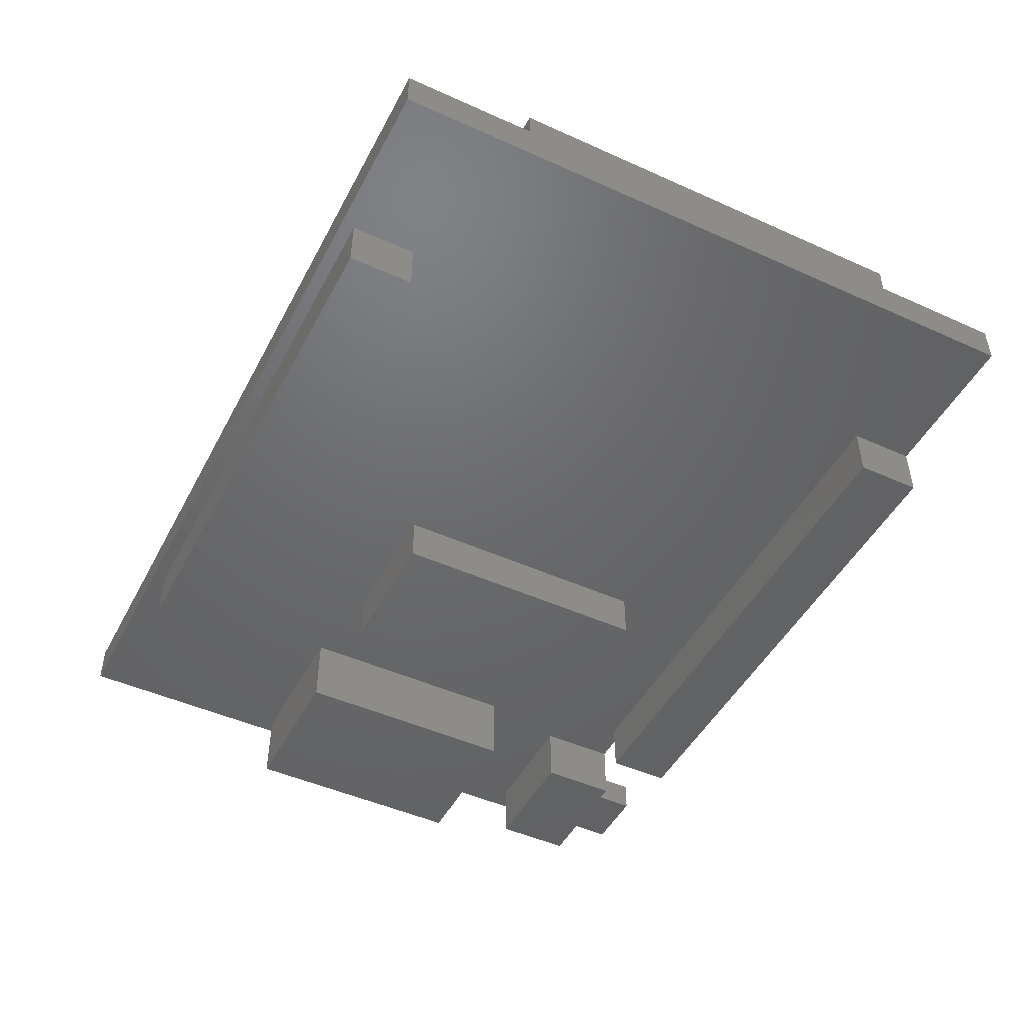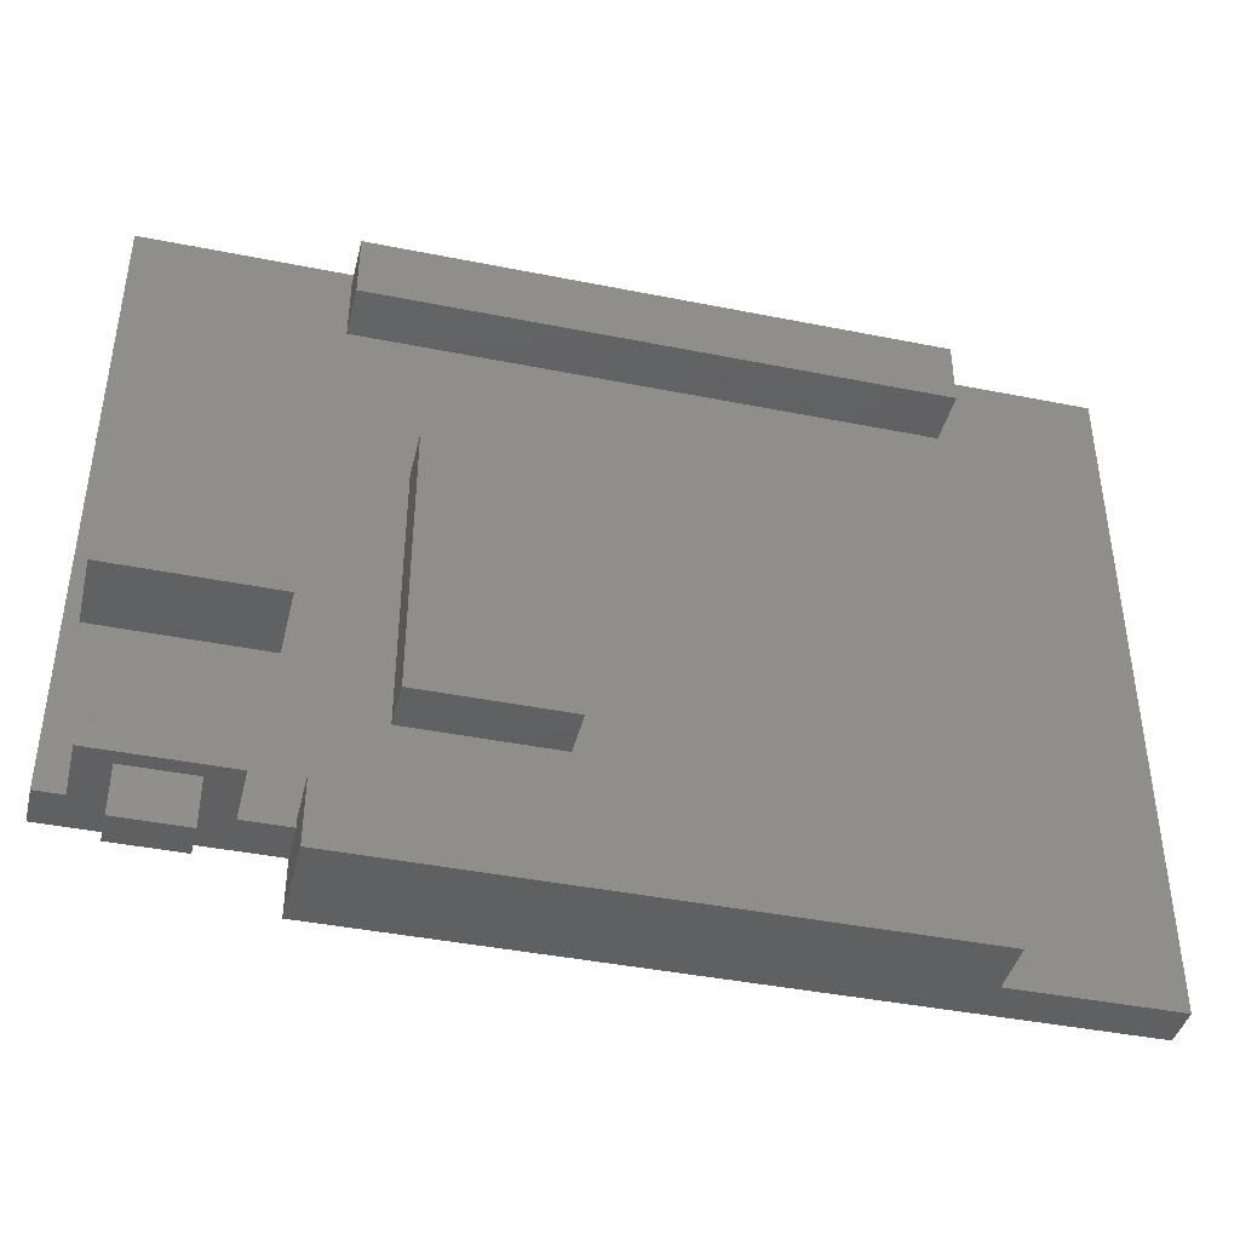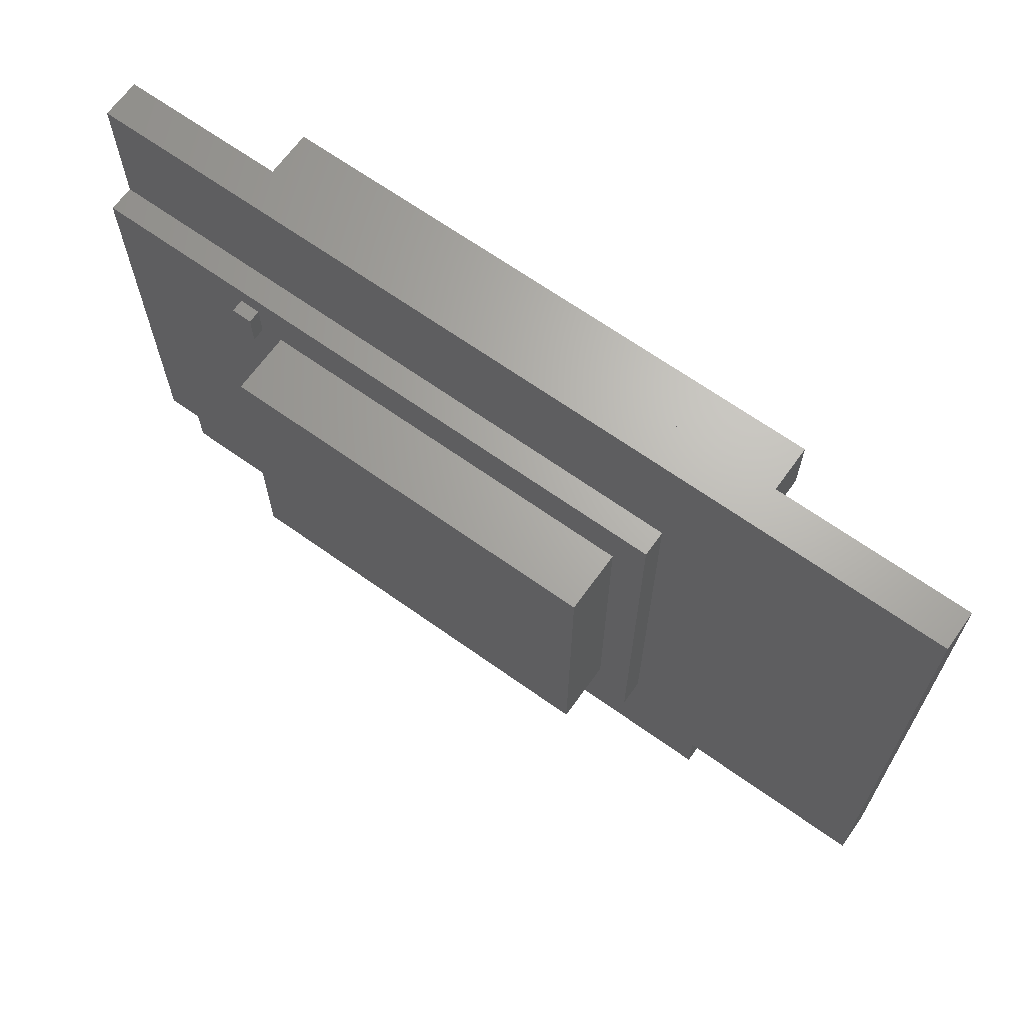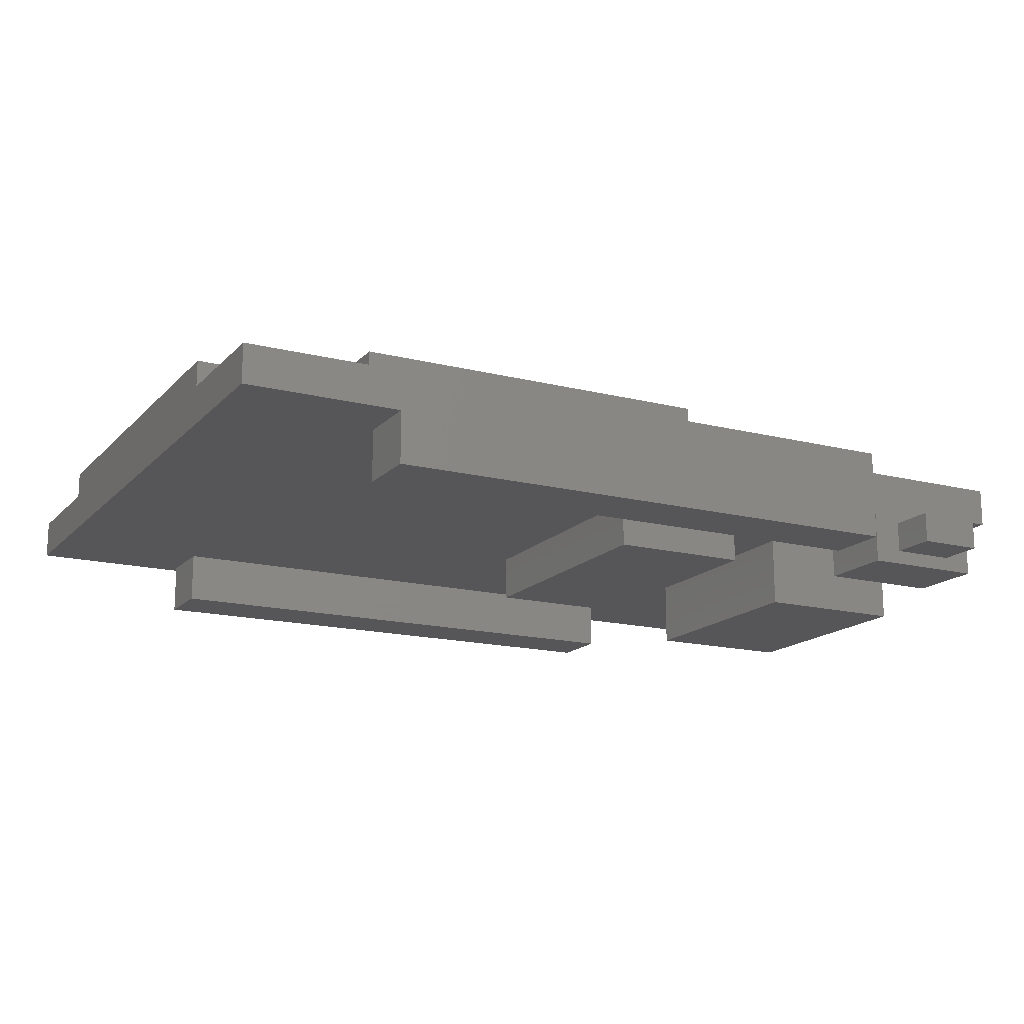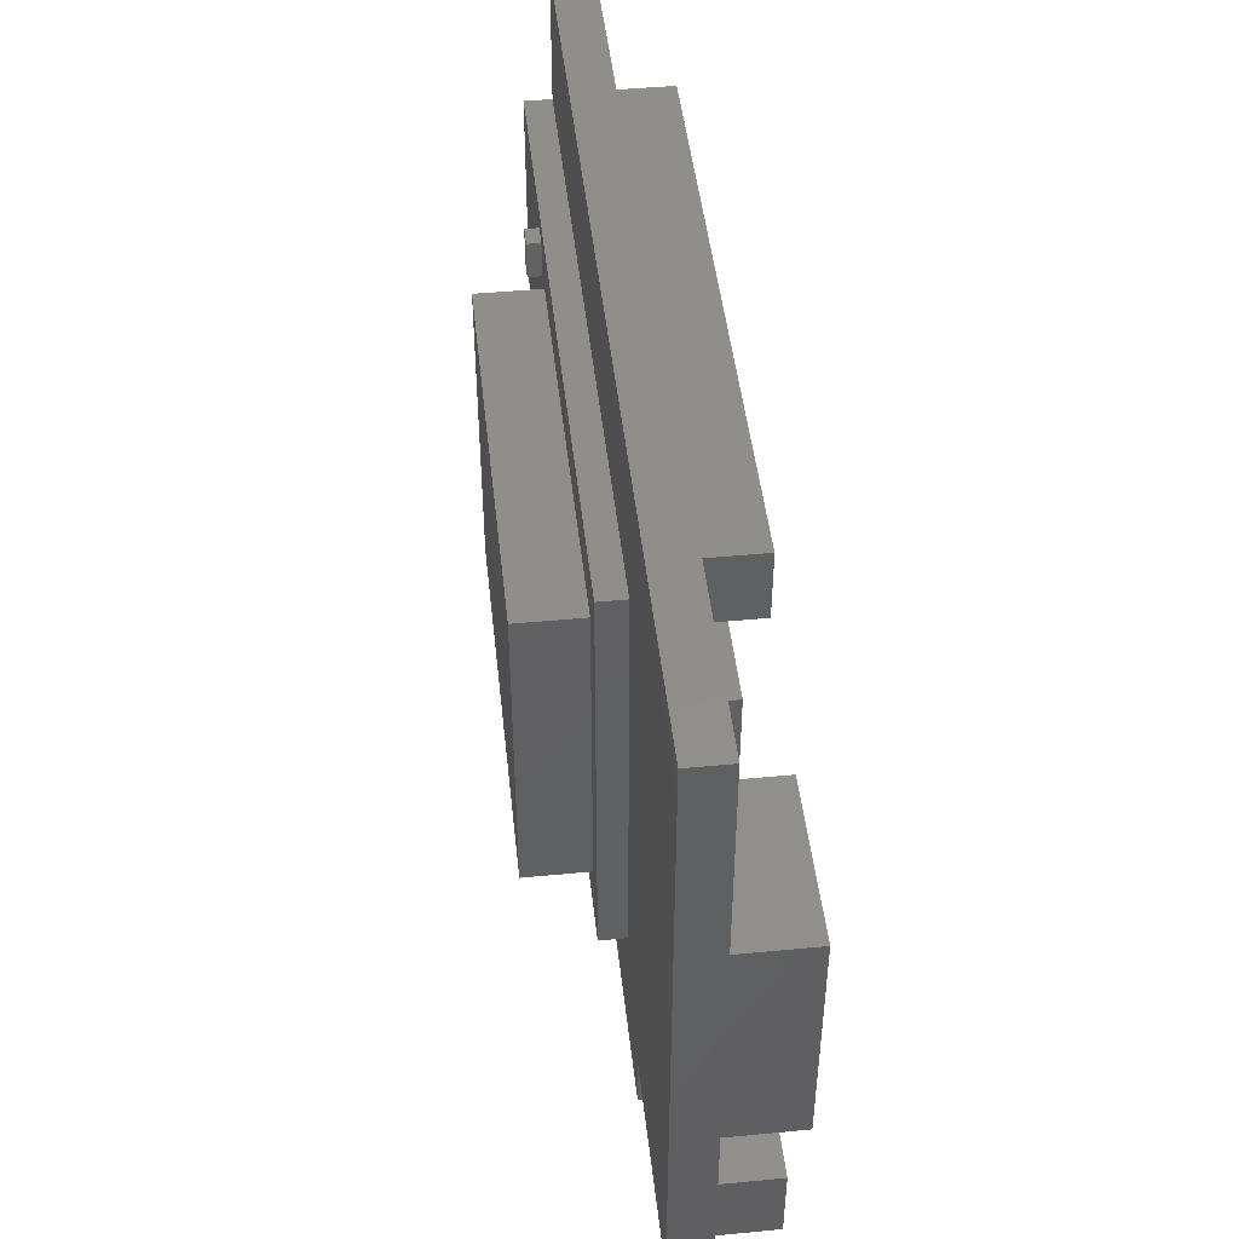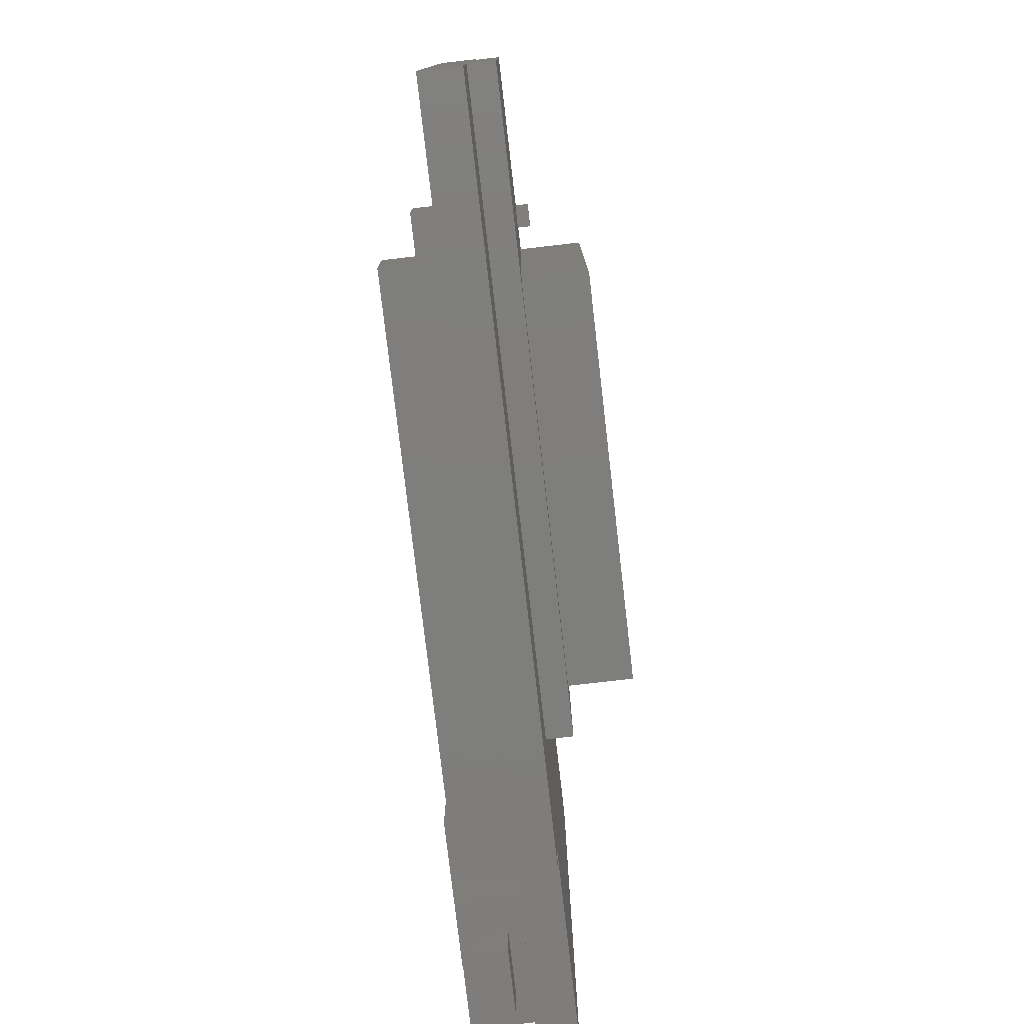
<metadata>
{"format":"stl","ext":"stl","renderer":"f3d","projection":"perspective","resolution":1024,"background":"white","views":[{"elev":-47.6,"azim":-116.9,"up":"+Z"},{"elev":-41.7,"azim":166.4,"up":"+Y"},{"elev":66.4,"azim":35.6,"up":"+Y"},{"elev":-16.1,"azim":-27.6,"up":"+Z"},{"elev":46.7,"azim":83.8,"up":"+Y"},{"elev":-77.8,"azim":-83.4,"up":"+Y"}]}
</metadata>
<code>
# stl→obj: 84 verts, 160 faces
v 0 26 2.8
v 0 21 4.3
v 0 26 4.3
v 0 5 4.3
v 0 21 5.3
v 0 0 2.8
v 0 0 4.3
v 0 5 5.3
v 24 21 5.3
v 22.7 19 5.3
v 24 5 5.3
v 7.7 19 5.3
v 6.8 18.8 5.3
v 6.8 20.2 5.3
v 6 20.2 5.3
v 6 18.8 5.3
v 22.7 7 5.3
v 7.7 7 5.3
v 24 21 4.3
v 24 5 4.3
v 34.5 2.11 4.3
v 34.5 26 4.3
v 27 2.11 4.3
v 27 0 4.3
v 7.7 19 7.7
v 7.7 7 7.7
v 22.7 7 7.7
v 22.7 19 7.7
v 6 20.2 5.8
v 6 18.8 5.8
v 6.8 18.8 5.8
v 6.8 20.2 5.8
v 6 0 0.8
v 6 2.5 2.8
v 6 2.5 0.8
v 6 0 2.8
v 6 23 2.8
v 28 8.5 2.8
v 24.5 16.9 2.8
v 28 17.5 2.8
v 27 2.5 2.8
v 19 6.4 2.8
v 24.5 6.4 2.8
v 19 16.9 2.8
v 27 23 2.8
v 34 17.5 2.8
v 34.5 2.11 2.8
v 34 8.5 2.8
v 27 2.11 2.8
v 34.5 26 2.8
v 27 25.5 2.8
v 6 25.5 2.8
v 27 2.11 2.79
v 27 2.5 0.8
v 27 0 0.8
v 27 0 2.79
v 6 23 0.8
v 6 25.5 0.8
v 27 25.5 0.8
v 27 23 0.8
v 28 8.5 7.629e-07
v 28 17.5 7.629e-07
v 34 17.5 7.629e-07
v 34 8.5 7.629e-07
v 19 6.4 1
v 19 16.9 1
v 24.5 16.9 1
v 24.5 6.4 1
v 28.7 2.1 0.5
v 28.7 5.1 2.8
v 28.7 5.1 0.5
v 28.7 2.1 2.8
v 33.5 2.1 2.8
v 33.5 5.1 2.8
v 33.5 5.1 0.5
v 33.5 2.1 0.5
v 29.85 2.1 2.25
v 29.85 2.1 1.05
v 32.35 2.1 1.05
v 32.35 2.1 2.25
v 29.85 0.3 1.05
v 29.85 0.3 2.25
v 32.35 0.3 2.25
v 32.35 0.3 1.05
f 1 2 3
f 2 4 5
f 1 4 2
f 6 4 1
f 4 6 7
f 5 4 8
f 9 10 11
f 9 12 10
f 13 12 14
f 9 14 12
f 5 14 9
f 15 5 16
f 14 5 15
f 17 11 10
f 18 11 17
f 12 13 18
f 16 18 13
f 8 16 5
f 18 8 11
f 16 8 18
f 11 19 9
f 19 11 20
f 19 5 9
f 5 19 2
f 19 21 22
f 21 20 23
f 21 19 20
f 3 19 22
f 19 3 2
f 23 20 24
f 7 20 4
f 20 7 24
f 4 11 8
f 11 4 20
f 18 25 12
f 25 18 26
f 25 27 28
f 27 25 26
f 27 10 28
f 10 27 17
f 18 27 26
f 27 18 17
f 10 25 28
f 25 10 12
f 16 29 15
f 29 16 30
f 29 31 32
f 31 29 30
f 31 14 32
f 14 31 13
f 14 29 32
f 29 14 15
f 16 31 30
f 31 16 13
f 33 34 35
f 34 33 36
f 6 34 36
f 34 6 37
f 1 37 6
f 38 39 40
f 41 42 43
f 42 34 44
f 34 42 41
f 40 39 45
f 44 45 39
f 44 37 45
f 37 44 34
f 46 47 48
f 47 38 48
f 47 41 38
f 41 47 49
f 47 46 50
f 45 46 40
f 43 38 41
f 39 38 43
f 46 45 50
f 51 50 45
f 1 51 52
f 51 1 50
f 37 1 52
f 53 41 49
f 41 53 54
f 55 53 56
f 53 55 54
f 24 49 23
f 56 49 24
f 49 56 53
f 33 54 55
f 54 33 35
f 36 7 6
f 7 36 24
f 36 56 24
f 33 56 36
f 56 33 55
f 54 34 41
f 34 54 35
f 57 52 58
f 52 57 37
f 45 59 51
f 59 45 60
f 57 59 60
f 59 57 58
f 57 45 37
f 45 57 60
f 59 52 51
f 52 59 58
f 21 50 22
f 50 21 47
f 50 3 22
f 3 50 1
f 61 40 62
f 40 61 38
f 48 63 46
f 63 48 64
f 63 40 46
f 40 63 62
f 61 63 64
f 63 61 62
f 61 48 38
f 48 61 64
f 65 44 66
f 44 65 42
f 43 67 39
f 67 43 68
f 65 67 68
f 67 65 66
f 65 43 42
f 43 65 68
f 67 44 39
f 44 67 66
f 49 21 23
f 21 49 47
f 69 70 71
f 70 69 72
f 70 73 74
f 73 70 72
f 73 75 74
f 75 73 76
f 75 70 74
f 70 75 71
f 69 75 76
f 75 69 71
f 72 77 73
f 72 78 77
f 78 69 79
f 69 78 72
f 80 73 77
f 79 73 80
f 79 76 73
f 76 79 69
f 81 77 78
f 77 81 82
f 77 83 80
f 83 77 82
f 83 79 80
f 79 83 84
f 81 79 84
f 79 81 78
f 81 83 82
f 83 81 84

</code>
